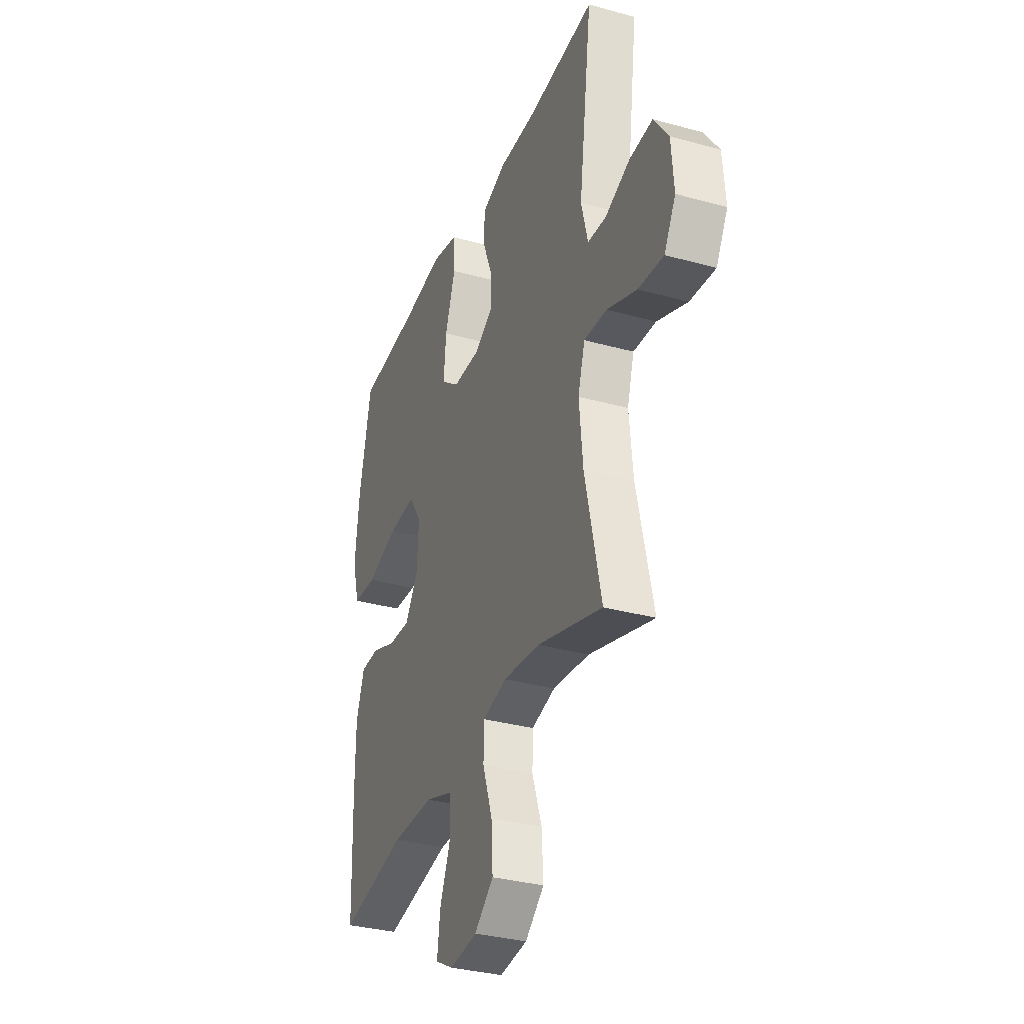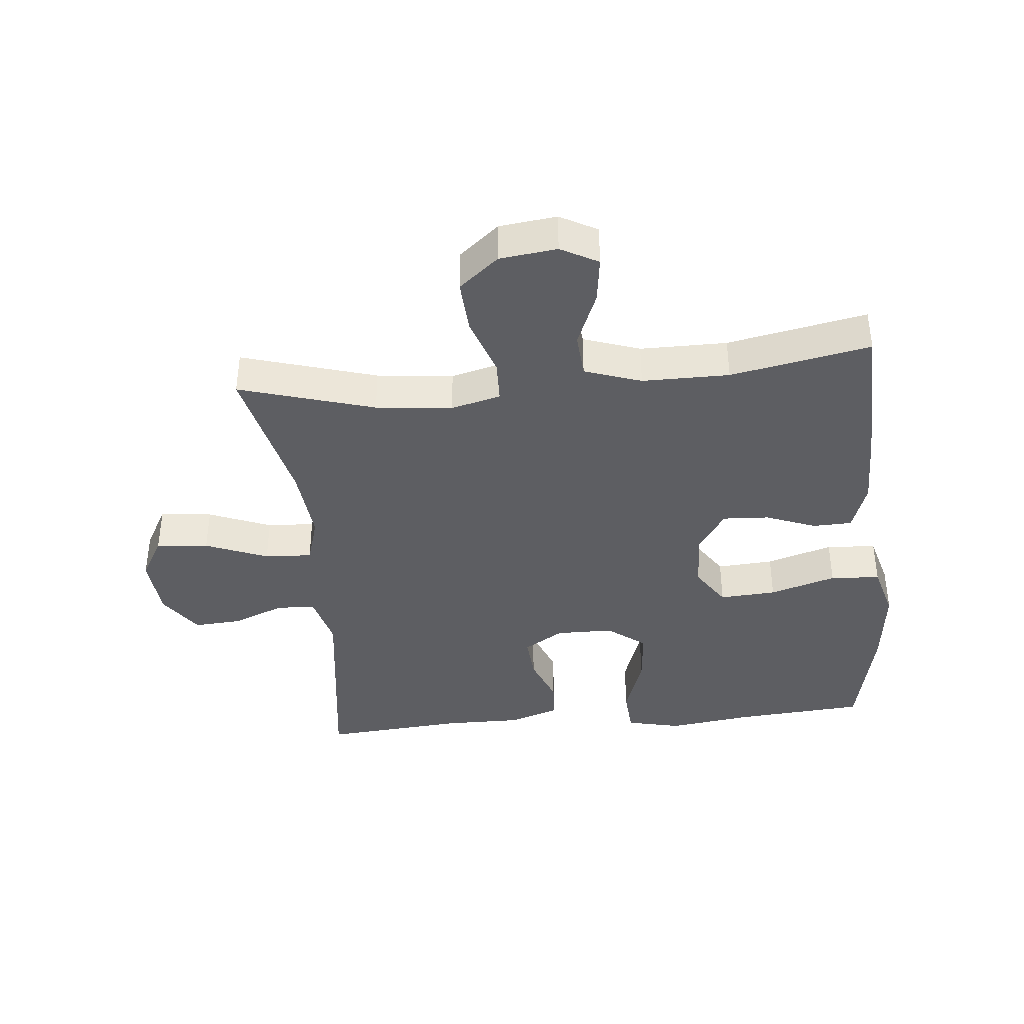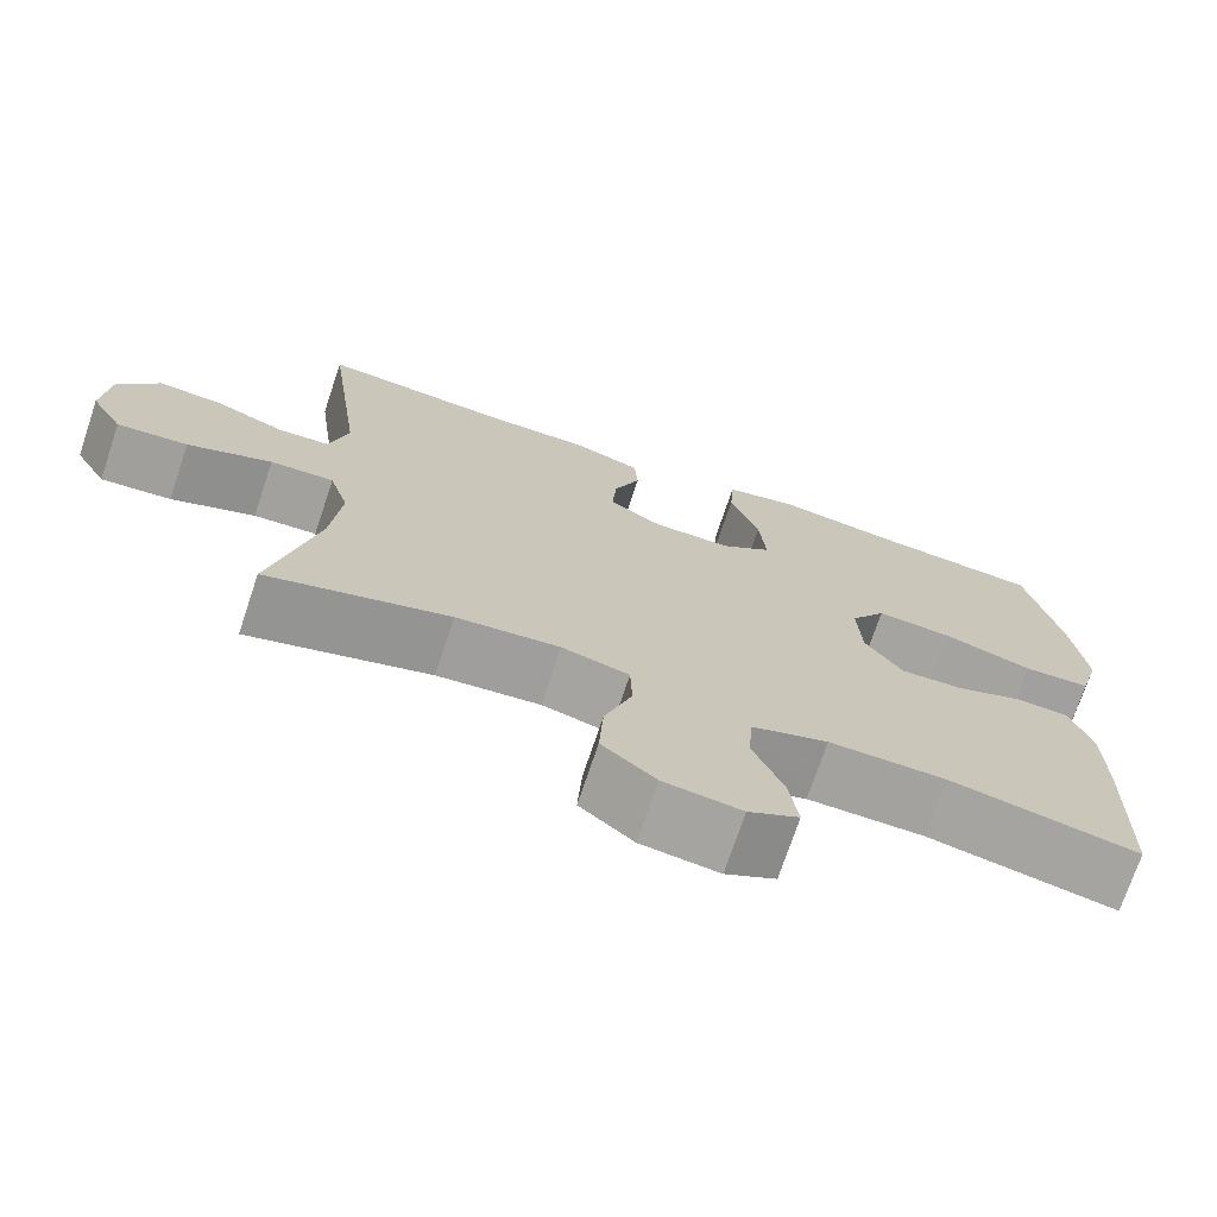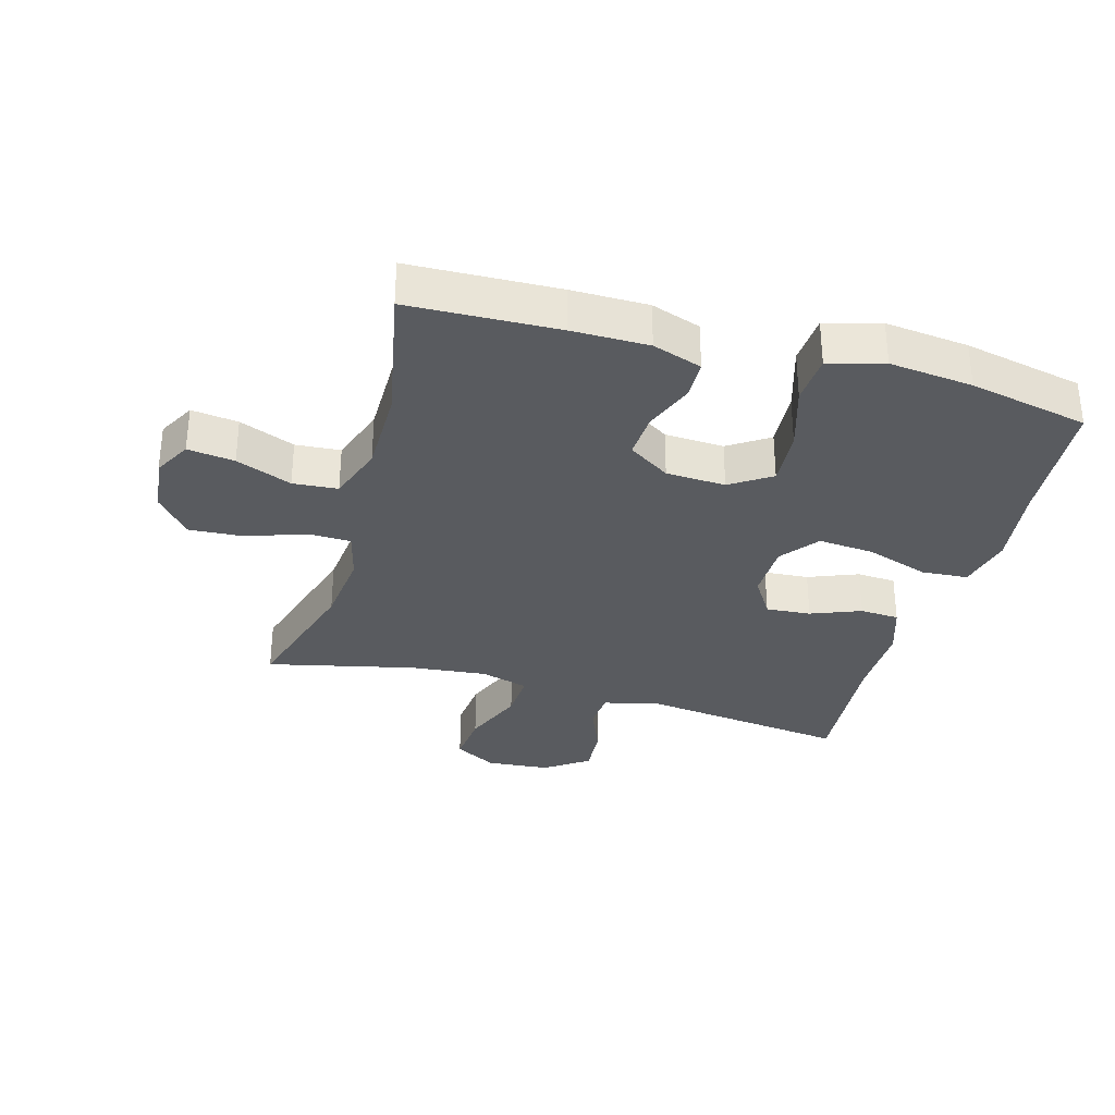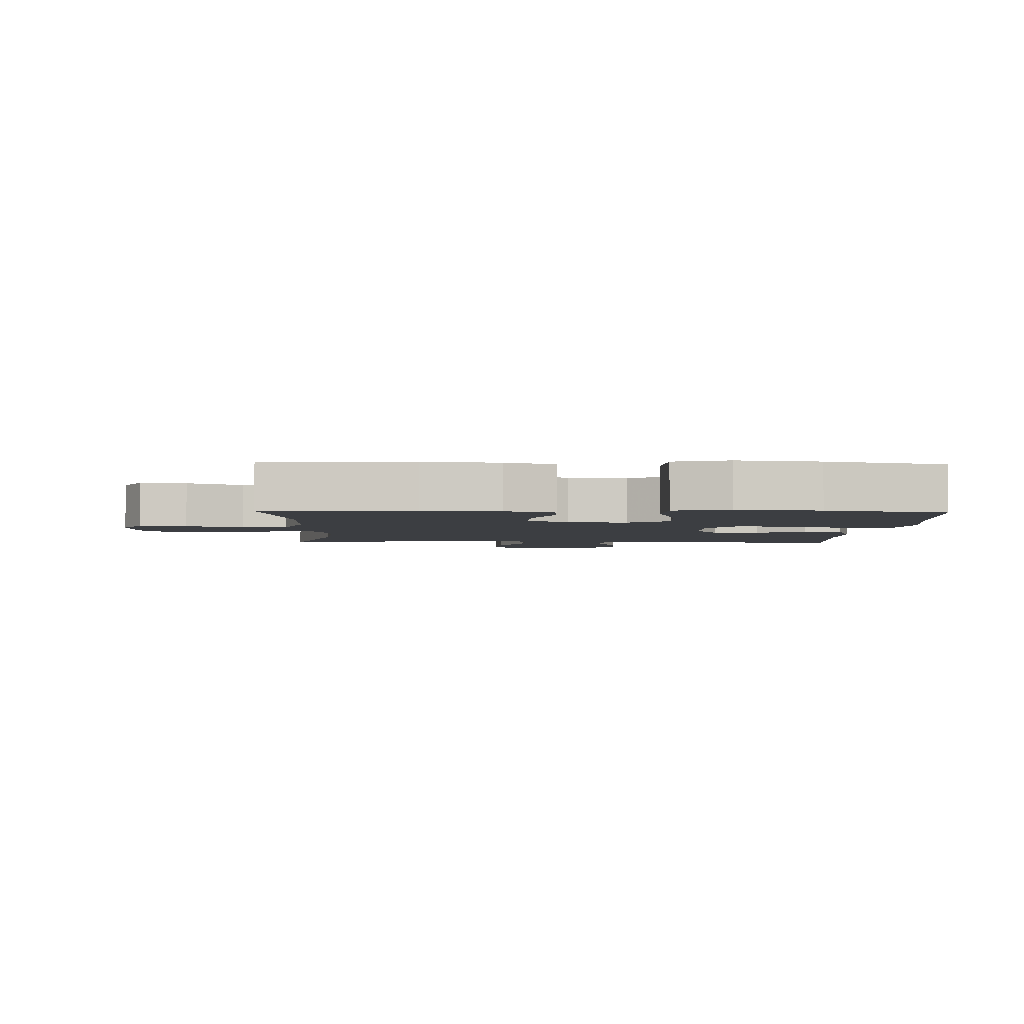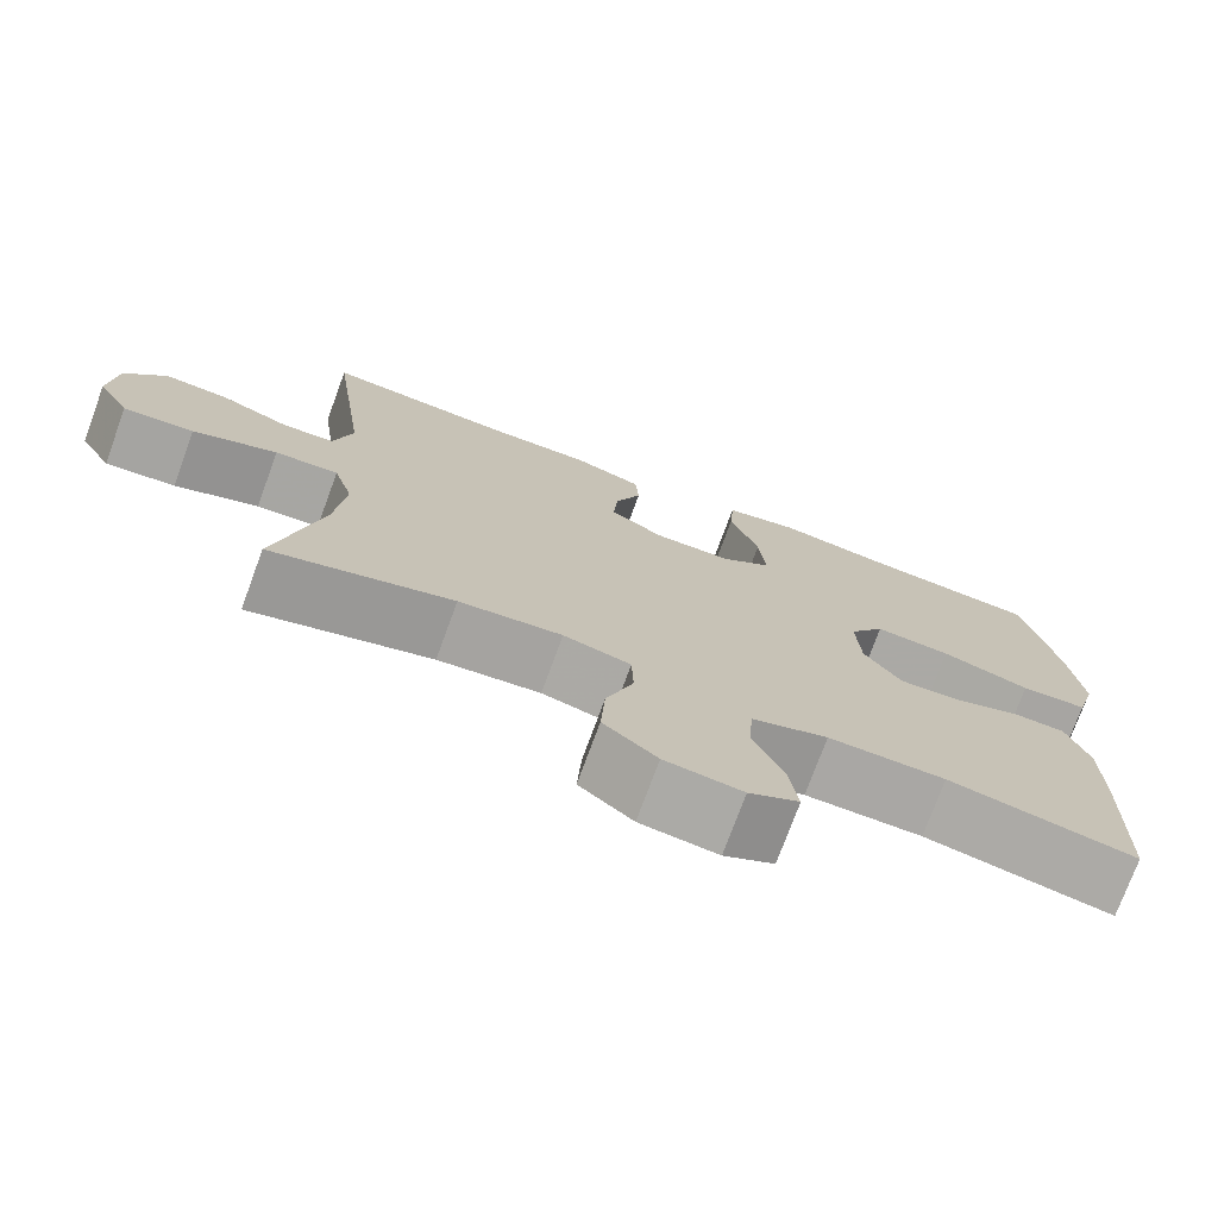
<metadata>
{"format":"obj","ext":"obj","renderer":"f3d","projection":"perspective","resolution":1024,"background":"white","views":[{"elev":-33.2,"azim":69.2,"up":"+Z"},{"elev":-39.3,"azim":-174.4,"up":"+Y"},{"elev":-72.6,"azim":161.5,"up":"+Z"},{"elev":-32.3,"azim":-105.6,"up":"+Y"},{"elev":-3.4,"azim":-92.1,"up":"+Y"},{"elev":-74.8,"azim":159.8,"up":"+Z"}]}
</metadata>
<code>
v 0.5 0.07 -0.5
v 0.286 0.07 -0.436
v 0.165 0.07 -0.423
v 0.086 0.07 -0.443
v 0.084 0.07 -0.511
v 0.116 0.07 -0.604
v 0.121 0.07 -0.69
v 0.058 0.07 -0.742
v -0.033 0.07 -0.753
v -0.092 0.07 -0.721
v -0.082 0.07 -0.647
v -0.046 0.07 -0.559
v -0.051 0.07 -0.488
v -0.141 0.07 -0.457
v -0.279 0.07 -0.457
v -0.5 0.07 -0.5
v -0.507 0.07 -0.265
v -0.506 0.07 -0.144
v -0.479 0.07 -0.066
v -0.417 0.07 -0.064
v -0.337 0.07 -0.095
v -0.264 0.07 -0.099
v -0.22 0.07 -0.033
v -0.215 0.07 0.061
v -0.257 0.07 0.125
v -0.347 0.07 0.119
v -0.452 0.07 0.087
v -0.531 0.07 0.092
v -0.555 0.07 0.179
v -0.54 0.07 0.311
v -0.5 0.07 0.5
v -0.292 0.07 0.516
v -0.159 0.07 0.534
v -0.072 0.07 0.514
v -0.067 0.07 0.441
v -0.101 0.07 0.341
v -0.109 0.07 0.252
v -0.049 0.07 0.206
v 0.042 0.07 0.205
v 0.105 0.07 0.244
v 0.1 0.07 0.315
v 0.069 0.07 0.394
v 0.073 0.07 0.456
v 0.153 0.07 0.483
v 0.277 0.07 0.482
v 0.5 0.07 0.5
v 0.456 0.07 0.168
v 0.478 0.07 0.082
v 0.539 0.07 0.078
v 0.621 0.07 0.111
v 0.697 0.07 0.116
v 0.745 0.07 0.047
v 0.753 0.07 -0.053
v 0.715 0.07 -0.12
v 0.632 0.07 -0.112
v 0.533 0.07 -0.072
v 0.458 0.07 -0.068
v 0.435 0.07 -0.144
v 0.447 0.07 -0.266
v 0.5 0 -0.5
v 0.286 0 -0.436
v 0.165 0 -0.423
v 0.086 0 -0.443
v 0.084 0 -0.511
v 0.116 0 -0.604
v 0.121 0 -0.69
v 0.058 0 -0.742
v -0.033 0 -0.753
v -0.092 0 -0.721
v -0.082 0 -0.647
v -0.046 0 -0.559
v -0.051 0 -0.488
v -0.141 0 -0.457
v -0.279 0 -0.457
v -0.5 0 -0.5
v -0.507 0 -0.265
v -0.506 0 -0.144
v -0.479 0 -0.066
v -0.417 0 -0.064
v -0.337 0 -0.095
v -0.264 0 -0.099
v -0.22 0 -0.033
v -0.215 0 0.061
v -0.257 0 0.125
v -0.347 0 0.119
v -0.452 0 0.087
v -0.531 0 0.092
v -0.555 0 0.179
v -0.54 0 0.311
v -0.5 0 0.5
v -0.292 0 0.516
v -0.159 0 0.534
v -0.072 0 0.514
v -0.067 0 0.441
v -0.101 0 0.341
v -0.109 0 0.252
v -0.049 0 0.206
v 0.042 0 0.205
v 0.105 0 0.244
v 0.1 0 0.315
v 0.069 0 0.394
v 0.073 0 0.456
v 0.153 0 0.483
v 0.277 0 0.482
v 0.5 0 0.5
v 0.456 0 0.168
v 0.478 0 0.082
v 0.539 0 0.078
v 0.621 0 0.111
v 0.697 0 0.116
v 0.745 0 0.047
v 0.753 0 -0.053
v 0.715 0 -0.12
v 0.632 0 -0.112
v 0.533 0 -0.072
v 0.458 0 -0.068
v 0.435 0 -0.144
v 0.447 0 -0.266
f 53 54 55 56
f 53 56 57
f 52 53 57
f 49 50 51 52
f 48 49 52 57
f 47 48 57 58
f 45 46 47
f 44 45 47 58
f 41 42 43 44
f 40 41 44 58
f 33 34 35 36
f 32 33 36 37
f 31 32 37
f 30 31 37 38
f 26 27 28 29
f 25 26 29 30
f 18 19 20 21
f 18 21 22
f 15 16 17 18
f 14 15 18 22
f 13 14 22 23
f 9 10 11 12
f 7 8 9 12
f 5 6 7 12
f 4 5 12 13
f 59 1 2
f 59 2 3
f 39 40 58 59
f 38 39 59 3
f 25 30 38
f 24 25 38 3
f 4 13 23 24
f 3 4 24
f 115 114 113 112
f 116 115 112
f 116 112 111
f 111 110 109 108
f 116 111 108 107
f 117 116 107 106
f 106 105 104
f 117 106 104 103
f 103 102 101 100
f 117 103 100 99
f 95 94 93 92
f 96 95 92 91
f 96 91 90
f 97 96 90 89
f 88 87 86 85
f 89 88 85 84
f 80 79 78 77
f 81 80 77
f 77 76 75 74
f 81 77 74 73
f 82 81 73 72
f 71 70 69 68
f 71 68 67 66
f 71 66 65 64
f 72 71 64 63
f 61 60 118
f 62 61 118
f 118 117 99 98
f 62 118 98 97
f 97 89 84
f 62 97 84 83
f 83 82 72 63
f 83 63 62
f 1 60 61 2
f 2 61 62 3
f 3 62 63 4
f 4 63 64 5
f 5 64 65 6
f 6 65 66 7
f 7 66 67 8
f 8 67 68 9
f 9 68 69 10
f 10 69 70 11
f 11 70 71 12
f 12 71 72 13
f 13 72 73 14
f 14 73 74 15
f 15 74 75 16
f 16 75 76 17
f 17 76 77 18
f 18 77 78 19
f 19 78 79 20
f 20 79 80 21
f 21 80 81 22
f 22 81 82 23
f 23 82 83 24
f 24 83 84 25
f 25 84 85 26
f 26 85 86 27
f 27 86 87 28
f 28 87 88 29
f 29 88 89 30
f 30 89 90 31
f 31 90 91 32
f 32 91 92 33
f 33 92 93 34
f 34 93 94 35
f 35 94 95 36
f 36 95 96 37
f 37 96 97 38
f 38 97 98 39
f 39 98 99 40
f 40 99 100 41
f 41 100 101 42
f 42 101 102 43
f 43 102 103 44
f 44 103 104 45
f 45 104 105 46
f 46 105 106 47
f 47 106 107 48
f 48 107 108 49
f 49 108 109 50
f 50 109 110 51
f 51 110 111 52
f 52 111 112 53
f 53 112 113 54
f 54 113 114 55
f 55 114 115 56
f 56 115 116 57
f 57 116 117 58
f 58 117 118 59
f 59 118 60 1

</code>
